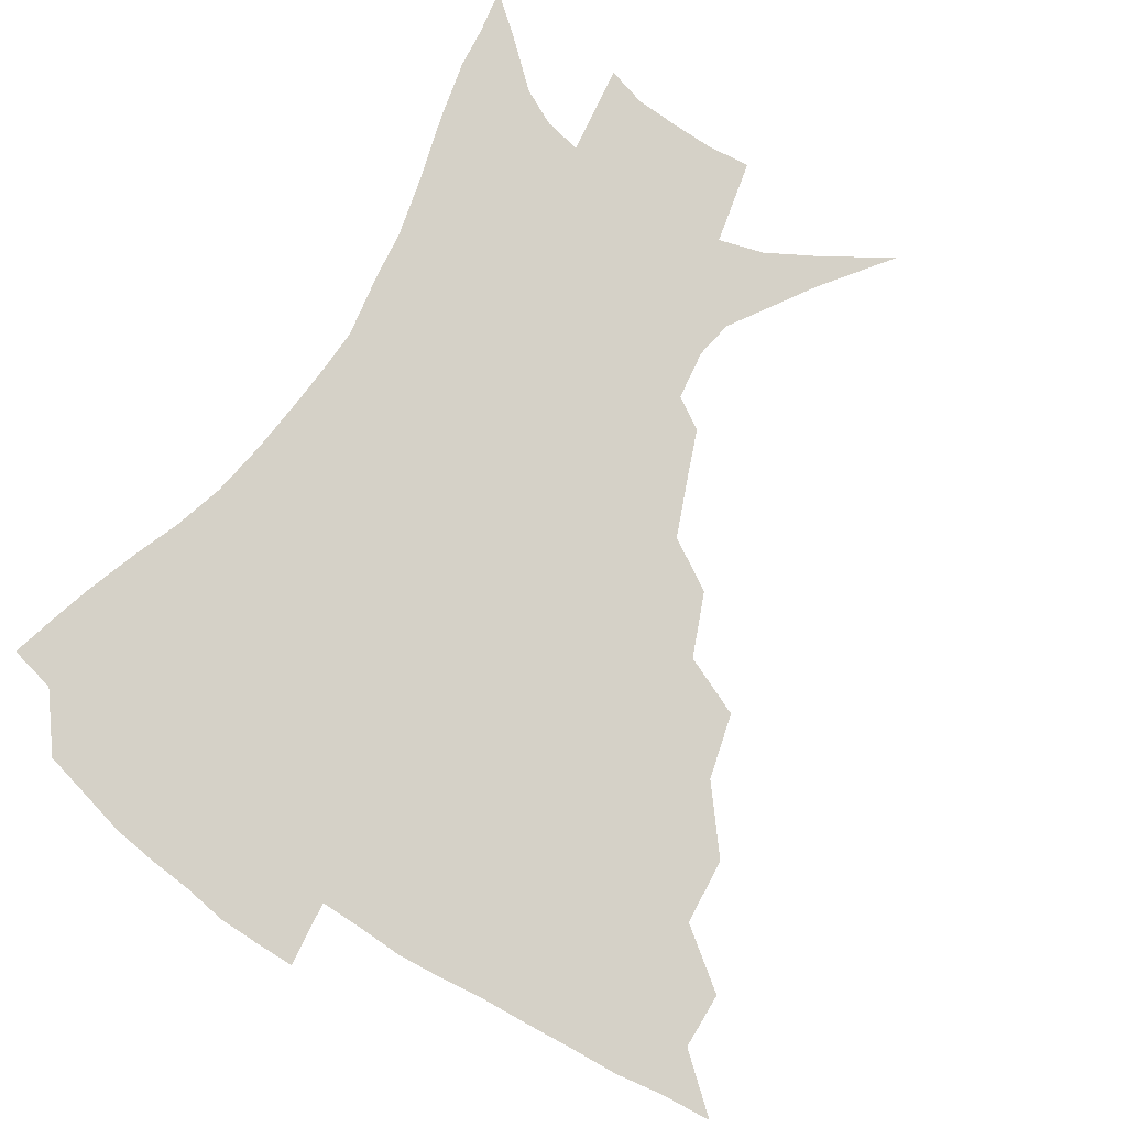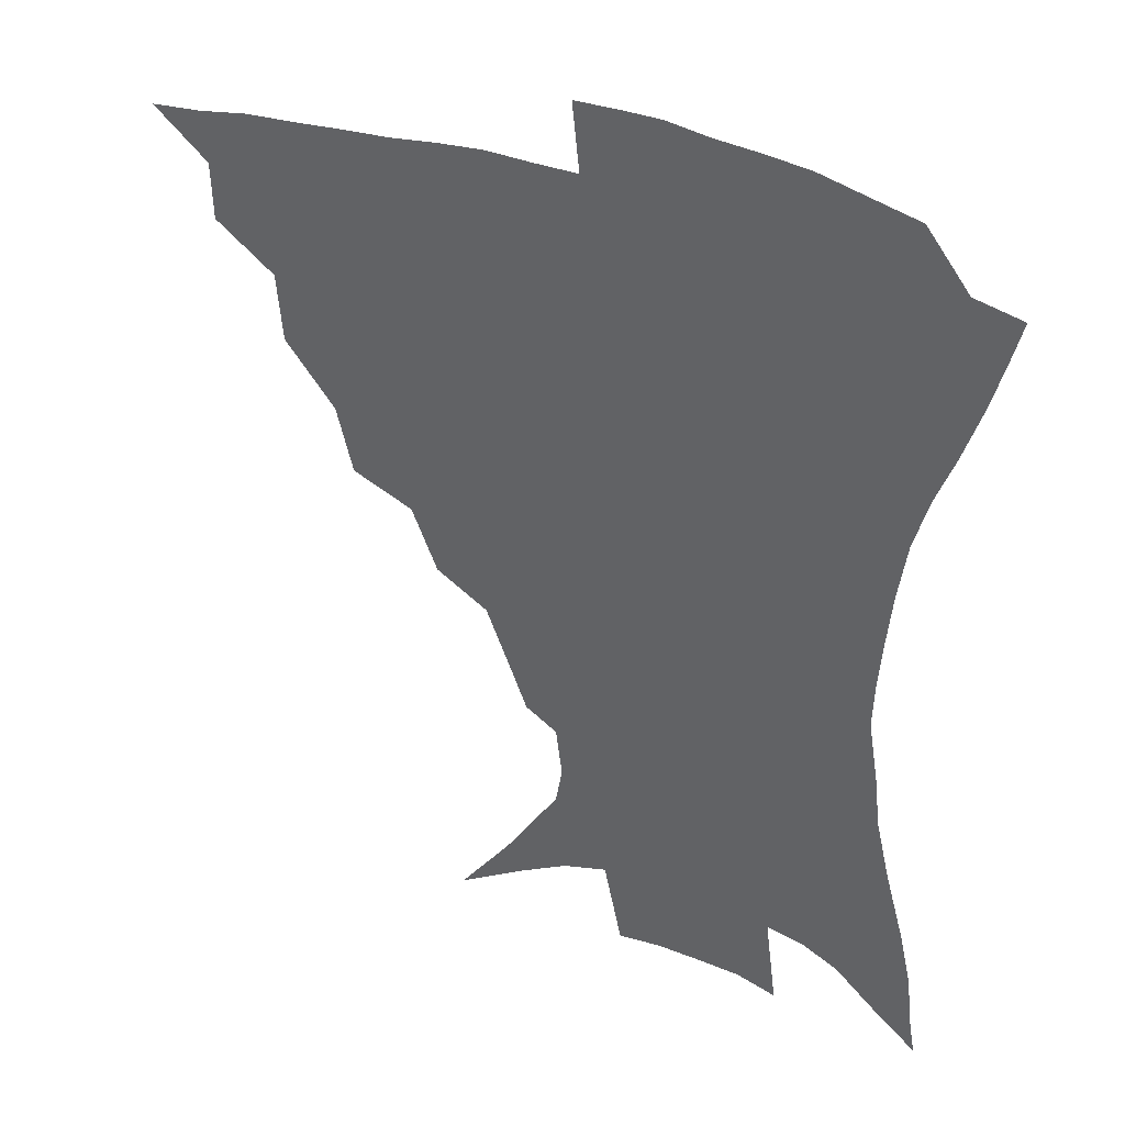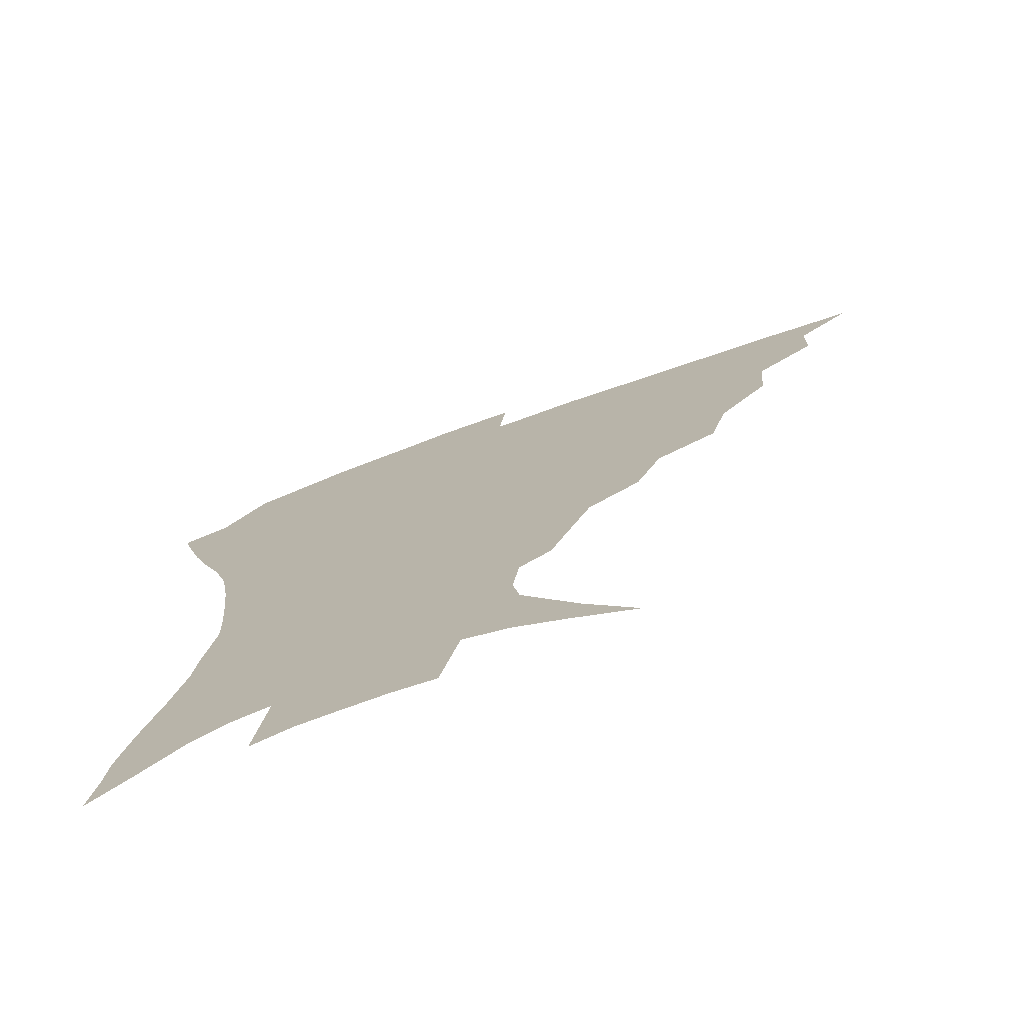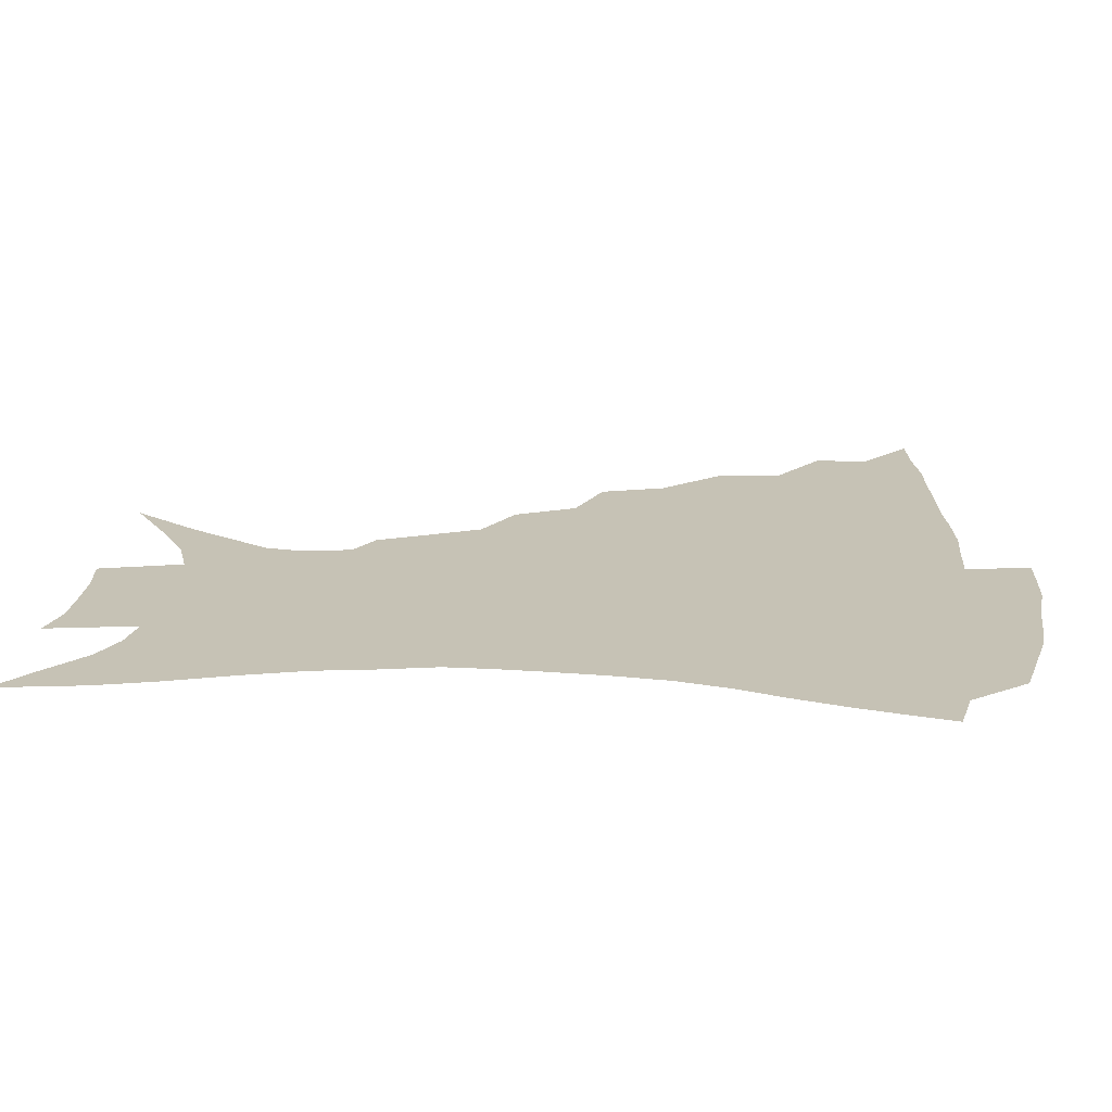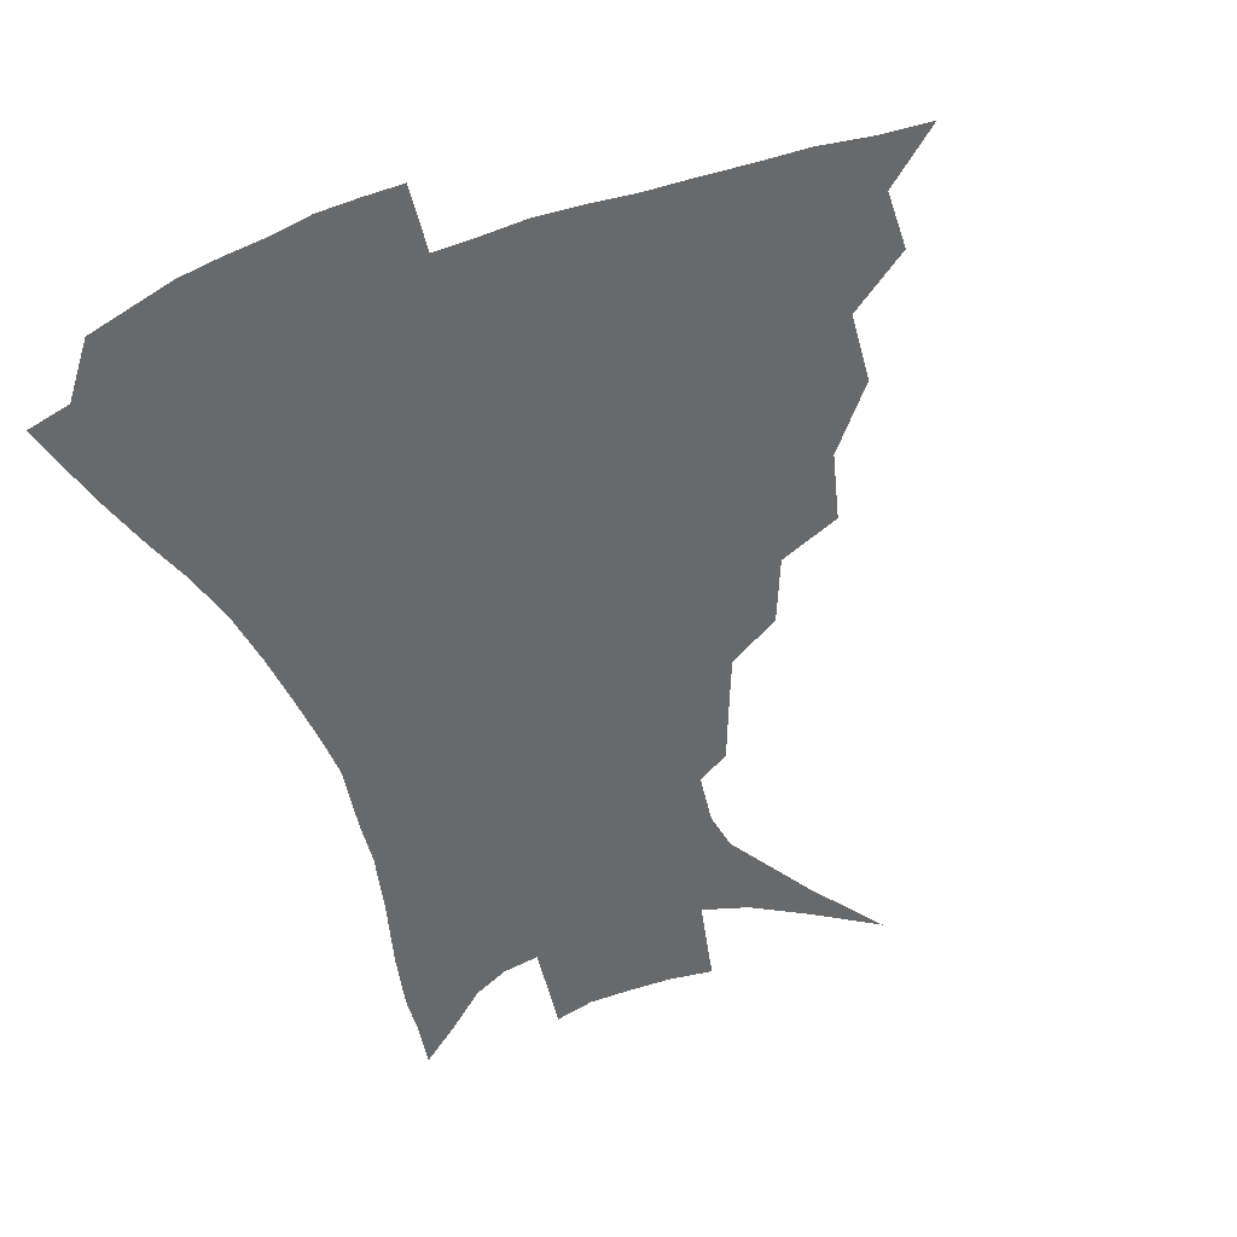
<metadata>
{"format":"obj","ext":"obj","renderer":"f3d","projection":"perspective","resolution":1024,"background":"white","views":[{"elev":79.1,"azim":-147.4,"up":"+Z"},{"elev":36.4,"azim":25.8,"up":"+Y"},{"elev":-74.9,"azim":-160.4,"up":"+Y"},{"elev":18.9,"azim":93.4,"up":"+Z"},{"elev":-52.6,"azim":-159.9,"up":"+Z"}]}
</metadata>
<code>
v 435 386.5 0
v 453.4 352.7 0
v 452.8 371.2 0
v 451.3 387.8 0
v 474.8 316.3 0
v 472.8 338.2 0
v 471.2 356.6 0
v 469 373 0
v 467.4 390.3 0
v 496.7 274.5 0
v 491.3 295.8 0
v 491.9 325.6 0
v 489.6 343.3 0
v 487 359.1 0
v 484.9 375.1 0
v 483.5 391.2 0
v 525.2 245.3 0
v 516.7 265.8 0
v 511.4 289.4 0
v 510 314.8 0
v 507 330.2 0
v 504.7 345.9 0
v 502.8 361.2 0
v 501.2 376.3 0
v 499.3 392.4 0
v 555.9 200.6 0
v 550 215.5 0
v 542.2 234.8 0
v 534.3 258.8 0
v 529.1 280.9 0
v 525.6 299.6 0
v 523.9 319.2 0
v 521.6 333.7 0
v 519.4 348.1 0
v 517.7 362.8 0
v 516.2 377.8 0
v 514.8 393.3 0
v 531 114.6 0
v 548.2 137.4 0
v 566.3 165.3 0
v 568.5 177.7 0
v 566.4 193.9 0
v 561.7 210.5 0
v 555.9 229.7 0
v 550 246 0
v 544.8 270.9 0
v 541.3 287.7 0
v 538.9 305 0
v 537.4 321.7 0
v 535.8 336 0
v 533.7 349.8 0
v 532.4 364.1 0
v 531.3 379 0
v 529.9 395 0
v 552.7 127.8 0
v 567.8 151.9 0
v 575 169.5 0
v 575.4 186.6 0
v 572.6 206.3 0
v 568.4 222.7 0
v 563.8 236.2 0
v 559.4 258.3 0
v 555.8 275.6 0
v 553.5 293.4 0
v 552.1 310.1 0
v 550.9 324.6 0
v 550 337.9 0
v 549 351.5 0
v 546.9 365.3 0
v 546.4 379.5 0
v 544.7 396.1 0
v 569.4 137 0
v 581 160 0
v 583.4 176.4 0
v 582.4 195.2 0
v 580.1 213.7 0
v 576.2 229.1 0
v 572.6 245.5 0
v 569.6 265.8 0
v 567.3 282.2 0
v 565.7 297.5 0
v 564.6 311.9 0
v 563.4 325 0
v 564.4 340.8 0
v 563.2 352.9 0
v 562.8 365.7 0
v 560.9 380.3 0
v 559.7 395.6 0
v 584.3 141.2 0
v 591.2 165.2 0
v 591.6 184.1 0
v 589.5 199.1 0
v 588.3 217.6 0
v 584.4 235 0
v 582.2 250.3 0
v 579.8 271.3 0
v 578.3 284.1 0
v 577.4 299.7 0
v 577.5 315.4 0
v 576.7 327.7 0
v 576.8 340.7 0
v 576.3 353.3 0
v 576 366.4 0
v 575.2 379.7 0
v 573.8 395.5 0
v 571.5 417.1 0
v 590.2 113.7 0
v 597 146.9 0
v 600 166.2 0
v 599.5 185.2 0
v 599.1 190.7 0
v 595.8 220.9 0
v 593.7 234.2 0
v 591.4 256.7 0
v 590.2 272.3 0
v 589.6 288 0
v 589.2 302 0
v 589.4 316.6 0
v 589.8 329.7 0
v 589.6 341.1 0
v 590 353.9 0
v 589.5 366.8 0
v 588.6 380.9 0
v 587.2 397.5 0
v 584.7 417.3 0
v 604.3 115.1 0
v 607.8 146.6 0
v 609 168.8 0
v 608.2 185.8 0
v 606.9 206.8 0
v 604.1 224.5 0
v 603 239.3 0
v 601.1 257.2 0
v 600.5 273.6 0
v 600.3 287.8 0
v 600.5 300.9 0
v 601 315.9 0
v 601.7 328.8 0
v 602.6 341.7 0
v 602.9 353.9 0
v 603.1 366.6 0
v 602.4 381.1 0
v 601.2 397 0
v 598.3 417.1 0
v 618.6 114.7 0
v 618.7 146.1 0
v 617.9 169.9 0
v 616.9 189.5 0
v 615.1 207.7 0
v 613.2 223.1 0
v 611.6 242.5 0
v 611 256.7 0
v 610.5 273.4 0
v 610.9 287.8 0
v 611.7 302.4 0
v 612.7 315.9 0
v 614 329.4 0
v 615 341.5 0
v 615.9 353.5 0
v 616.5 366.4 0
v 616.4 380.1 0
v 616 394.8 0
v 612.8 414.9 0
v 632.6 114 0
v 630.3 141.4 0
v 627.3 168 0
v 625.6 188.6 0
v 623.4 207.7 0
v 621.7 226.2 0
v 621.1 239.6 0
v 620.3 257.2 0
v 620.3 272.3 0
v 621.1 287.6 0
v 622.4 300.7 0
v 623.8 315 0
v 625.5 328.3 0
v 627.1 340 0
v 629.4 353 0
v 630.7 365.2 0
v 630.6 378.8 0
v 630.3 393.4 0
v 627.1 413.6 0
v 645.8 110.1 0
v 642 139.7 0
v 637.5 165 0
v 634 189.7 0
v 632.4 205.7 0
v 631 221.9 0
v 630.2 237.6 0
v 629.8 253.7 0
v 630.2 268.2 0
v 631.2 283.7 0
v 632.5 298.7 0
v 634.5 315.1 0
v 636.8 326.4 0
v 638.7 337.7 0
v 641.8 352.2 0
v 643.6 364 0
v 644.6 376.7 0
v 645.3 390 0
v 641.6 411.8 0
v 654.5 137.1 0
v 648.6 160.1 0
v 644.3 182.8 0
v 641.7 201.8 0
v 639.7 219.7 0
v 639.1 234.6 0
v 639.1 249.6 0
v 639.9 263 0
v 640.6 280.9 0
v 642.3 297.2 0
v 644.8 310.7 0
v 647.7 324.4 0
v 650.6 336.8 0
v 653.6 349.9 0
v 656.1 362.4 0
v 657.9 375.1 0
v 658.7 388.8 0
v 657 407.8 0
v 666.4 131 0
v 661 151.9 0
v 655.2 175.5 0
v 653.1 192.2 0
v 649.6 212.6 0
v 648.6 228.6 0
v 648.3 244.1 0
v 648.8 258.9 0
v 649.8 275.5 0
v 651.7 291.8 0
v 654.7 305.2 0
v 657.9 321.6 0
v 661.7 333.4 0
v 665.4 347.6 0
v 668.6 360.1 0
v 671.4 373 0
v 672.5 387.7 0
v 672.7 403.8 0
v 681 117.8 0
v 675 139.7 0
v 668.6 163.3 0
v 665.1 182 0
v 660.8 202.4 0
v 659.3 218.3 0
v 659.3 232.5 0
v 658.4 250.2 0
v 658.8 268.1 0
v 661.1 282.7 0
v 663.9 298.3 0
v 667.3 315.2 0
v 672.3 327.3 0
v 676.7 343.6 0
v 681.4 356.5 0
v 684.9 370.6 0
v 686.7 385.6 0
v 694.3 106.7 0
v 691.7 122.1 0
v 690.6 135.3 0
v 686.4 154.2 0
v 680 177.5 0
v 675.3 197.8 0
v 673.8 212.5 0
v 670.2 234.8 0
v 670.9 249.6 0
v 672.2 265.5 0
v 674.1 283.4 0
v 677 302.3 0
v 682 319.3 0
v 688.1 334.7 0
v 694.1 352.4 0
v 698.5 367.7 0
v 702.4 381.9 0
v 721 391 0
f 3 4 1
f 6 7 2
f 2 7 3
f 7 8 3
f 3 8 4
f 8 9 4
f 11 12 5
f 5 12 6
f 12 13 6
f 6 13 7
f 13 14 7
f 7 14 8
f 14 15 8
f 8 15 9
f 15 16 9
f 18 19 10
f 10 19 11
f 19 20 11
f 11 20 12
f 20 21 12
f 12 21 13
f 21 22 13
f 13 22 14
f 22 23 14
f 14 23 15
f 23 24 15
f 15 24 16
f 24 25 16
f 28 29 17
f 17 29 18
f 29 30 18
f 18 30 19
f 30 31 19
f 19 31 20
f 31 32 20
f 20 32 21
f 32 33 21
f 21 33 22
f 33 34 22
f 22 34 23
f 34 35 23
f 23 35 24
f 35 36 24
f 24 36 25
f 36 37 25
f 42 43 26
f 26 43 27
f 43 44 27
f 27 44 28
f 44 45 28
f 28 45 29
f 45 46 29
f 29 46 30
f 46 47 30
f 30 47 31
f 47 48 31
f 31 48 32
f 48 49 32
f 32 49 33
f 49 50 33
f 33 50 34
f 50 51 34
f 34 51 35
f 51 52 35
f 35 52 36
f 52 53 36
f 36 53 37
f 53 54 37
f 38 55 39
f 55 56 39
f 39 56 40
f 56 57 40
f 40 57 41
f 57 58 41
f 41 58 42
f 58 59 42
f 42 59 43
f 59 60 43
f 43 60 44
f 60 61 44
f 44 61 45
f 61 62 45
f 45 62 46
f 62 63 46
f 46 63 47
f 63 64 47
f 47 64 48
f 64 65 48
f 48 65 49
f 65 66 49
f 49 66 50
f 66 67 50
f 50 67 51
f 67 68 51
f 51 68 52
f 68 69 52
f 52 69 53
f 69 70 53
f 53 70 54
f 70 71 54
f 55 72 56
f 72 73 56
f 56 73 57
f 73 74 57
f 57 74 58
f 74 75 58
f 58 75 59
f 75 76 59
f 59 76 60
f 76 77 60
f 60 77 61
f 77 78 61
f 61 78 62
f 78 79 62
f 62 79 63
f 79 80 63
f 63 80 64
f 80 81 64
f 64 81 65
f 81 82 65
f 65 82 66
f 82 83 66
f 66 83 67
f 83 84 67
f 67 84 68
f 84 85 68
f 68 85 69
f 85 86 69
f 69 86 70
f 86 87 70
f 70 87 71
f 87 88 71
f 72 89 73
f 89 90 73
f 73 90 74
f 90 91 74
f 74 91 75
f 91 92 75
f 75 92 76
f 92 93 76
f 76 93 77
f 93 94 77
f 77 94 78
f 94 95 78
f 78 95 79
f 95 96 79
f 79 96 80
f 96 97 80
f 80 97 81
f 97 98 81
f 81 98 82
f 98 99 82
f 82 99 83
f 99 100 83
f 83 100 84
f 100 101 84
f 84 101 85
f 101 102 85
f 85 102 86
f 102 103 86
f 86 103 87
f 103 104 87
f 87 104 88
f 104 105 88
f 107 108 89
f 89 108 90
f 108 109 90
f 90 109 91
f 109 110 91
f 91 110 92
f 110 111 92
f 92 111 93
f 111 112 93
f 93 112 94
f 112 113 94
f 94 113 95
f 113 114 95
f 95 114 96
f 114 115 96
f 96 115 97
f 115 116 97
f 97 116 98
f 116 117 98
f 98 117 99
f 117 118 99
f 99 118 100
f 118 119 100
f 100 119 101
f 119 120 101
f 101 120 102
f 120 121 102
f 102 121 103
f 121 122 103
f 103 122 104
f 122 123 104
f 104 123 105
f 123 124 105
f 105 124 106
f 124 125 106
f 107 126 108
f 126 127 108
f 108 127 109
f 127 128 109
f 109 128 110
f 128 129 110
f 110 129 111
f 129 130 111
f 111 130 112
f 130 131 112
f 112 131 113
f 131 132 113
f 113 132 114
f 132 133 114
f 114 133 115
f 133 134 115
f 115 134 116
f 134 135 116
f 116 135 117
f 135 136 117
f 117 136 118
f 136 137 118
f 118 137 119
f 137 138 119
f 119 138 120
f 138 139 120
f 120 139 121
f 139 140 121
f 121 140 122
f 140 141 122
f 122 141 123
f 141 142 123
f 123 142 124
f 142 143 124
f 124 143 125
f 143 144 125
f 126 145 127
f 145 146 127
f 127 146 128
f 146 147 128
f 128 147 129
f 147 148 129
f 129 148 130
f 148 149 130
f 130 149 131
f 149 150 131
f 131 150 132
f 150 151 132
f 132 151 133
f 151 152 133
f 133 152 134
f 152 153 134
f 134 153 135
f 153 154 135
f 135 154 136
f 154 155 136
f 136 155 137
f 155 156 137
f 137 156 138
f 156 157 138
f 138 157 139
f 157 158 139
f 139 158 140
f 158 159 140
f 140 159 141
f 159 160 141
f 141 160 142
f 160 161 142
f 142 161 143
f 161 162 143
f 143 162 144
f 162 163 144
f 145 164 146
f 164 165 146
f 146 165 147
f 165 166 147
f 147 166 148
f 166 167 148
f 148 167 149
f 167 168 149
f 149 168 150
f 168 169 150
f 150 169 151
f 169 170 151
f 151 170 152
f 170 171 152
f 152 171 153
f 171 172 153
f 153 172 154
f 172 173 154
f 154 173 155
f 173 174 155
f 155 174 156
f 174 175 156
f 156 175 157
f 175 176 157
f 157 176 158
f 176 177 158
f 158 177 159
f 177 178 159
f 159 178 160
f 178 179 160
f 160 179 161
f 179 180 161
f 161 180 162
f 180 181 162
f 162 181 163
f 181 182 163
f 164 183 165
f 183 184 165
f 165 184 166
f 184 185 166
f 166 185 167
f 185 186 167
f 167 186 168
f 186 187 168
f 168 187 169
f 187 188 169
f 169 188 170
f 188 189 170
f 170 189 171
f 189 190 171
f 171 190 172
f 190 191 172
f 172 191 173
f 191 192 173
f 173 192 174
f 192 193 174
f 174 193 175
f 193 194 175
f 175 194 176
f 194 195 176
f 176 195 177
f 195 196 177
f 177 196 178
f 196 197 178
f 178 197 179
f 197 198 179
f 179 198 180
f 198 199 180
f 180 199 181
f 199 200 181
f 181 200 182
f 200 201 182
f 184 202 185
f 202 203 185
f 185 203 186
f 203 204 186
f 186 204 187
f 204 205 187
f 187 205 188
f 205 206 188
f 188 206 189
f 206 207 189
f 189 207 190
f 207 208 190
f 190 208 191
f 208 209 191
f 191 209 192
f 209 210 192
f 192 210 193
f 210 211 193
f 193 211 194
f 211 212 194
f 194 212 195
f 212 213 195
f 195 213 196
f 213 214 196
f 196 214 197
f 214 215 197
f 197 215 198
f 215 216 198
f 198 216 199
f 216 217 199
f 199 217 200
f 217 218 200
f 200 218 201
f 218 219 201
f 202 220 203
f 220 221 203
f 203 221 204
f 221 222 204
f 204 222 205
f 222 223 205
f 205 223 206
f 223 224 206
f 206 224 207
f 224 225 207
f 207 225 208
f 225 226 208
f 208 226 209
f 226 227 209
f 209 227 210
f 227 228 210
f 210 228 211
f 228 229 211
f 211 229 212
f 229 230 212
f 212 230 213
f 230 231 213
f 213 231 214
f 231 232 214
f 214 232 215
f 232 233 215
f 215 233 216
f 233 234 216
f 216 234 217
f 234 235 217
f 217 235 218
f 235 236 218
f 218 236 219
f 236 237 219
f 220 238 221
f 238 239 221
f 221 239 222
f 239 240 222
f 222 240 223
f 240 241 223
f 223 241 224
f 241 242 224
f 224 242 225
f 242 243 225
f 225 243 226
f 243 244 226
f 226 244 227
f 244 245 227
f 227 245 228
f 245 246 228
f 228 246 229
f 246 247 229
f 229 247 230
f 247 248 230
f 230 248 231
f 248 249 231
f 231 249 232
f 249 250 232
f 232 250 233
f 250 251 233
f 233 251 234
f 251 252 234
f 234 252 235
f 252 253 235
f 235 253 236
f 253 254 236
f 236 254 237
f 238 255 239
f 255 256 239
f 239 256 240
f 256 257 240
f 240 257 241
f 257 258 241
f 241 258 242
f 258 259 242
f 242 259 243
f 259 260 243
f 243 260 244
f 260 261 244
f 244 261 245
f 261 262 245
f 245 262 246
f 262 263 246
f 246 263 247
f 263 264 247
f 247 264 248
f 264 265 248
f 248 265 249
f 265 266 249
f 249 266 250
f 266 267 250
f 250 267 251
f 267 268 251
f 251 268 252
f 268 269 252
f 252 269 253
f 269 270 253
f 253 270 254
f 270 271 254

</code>
